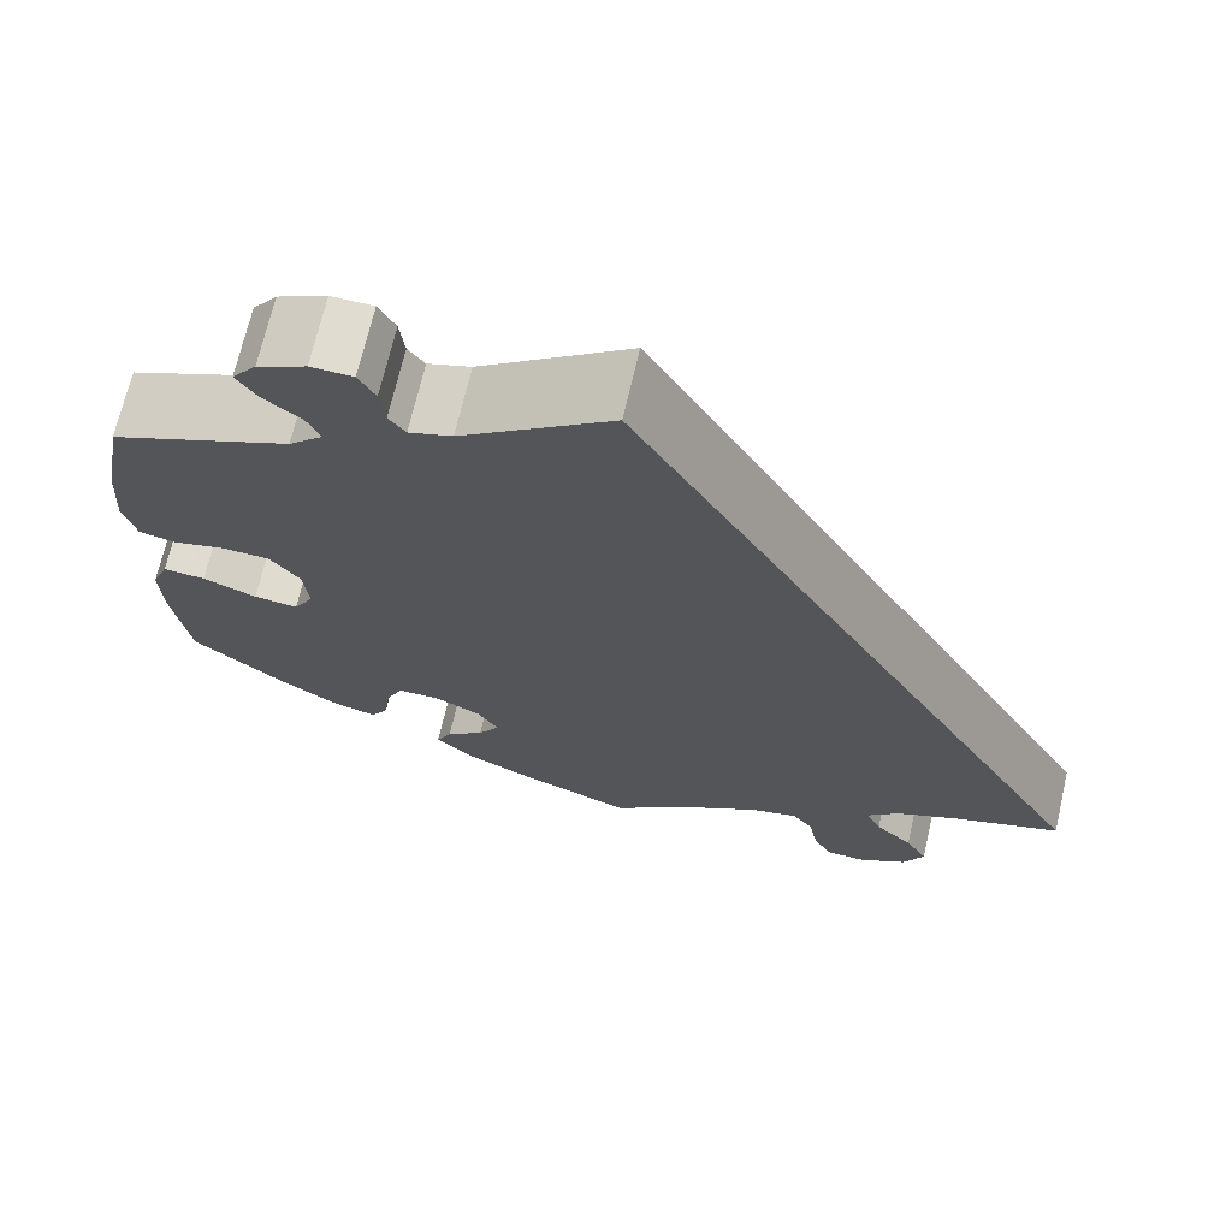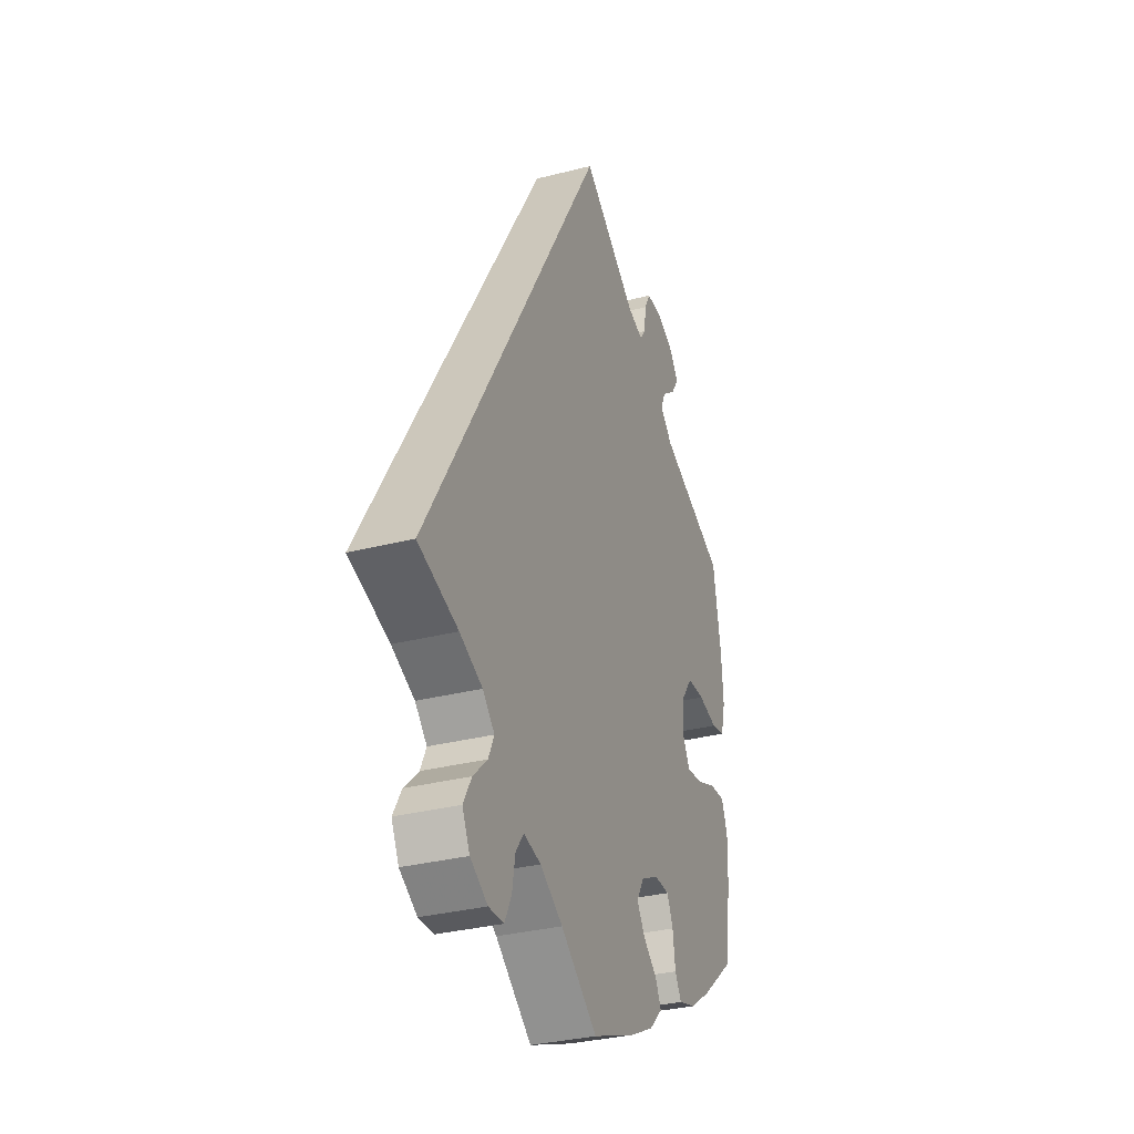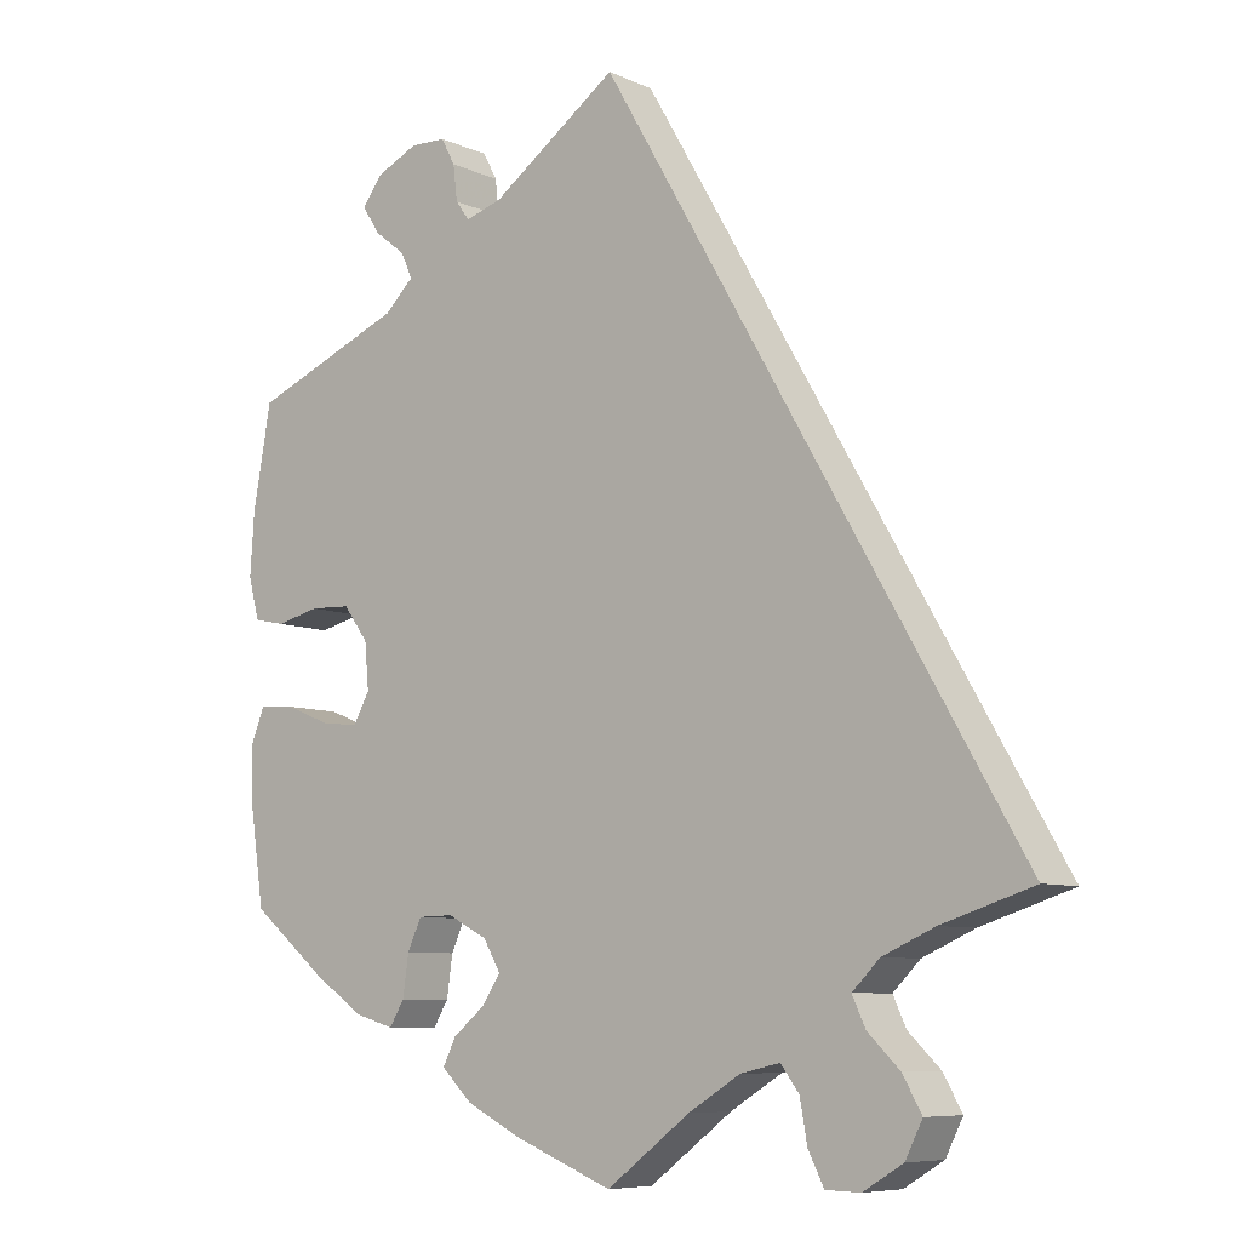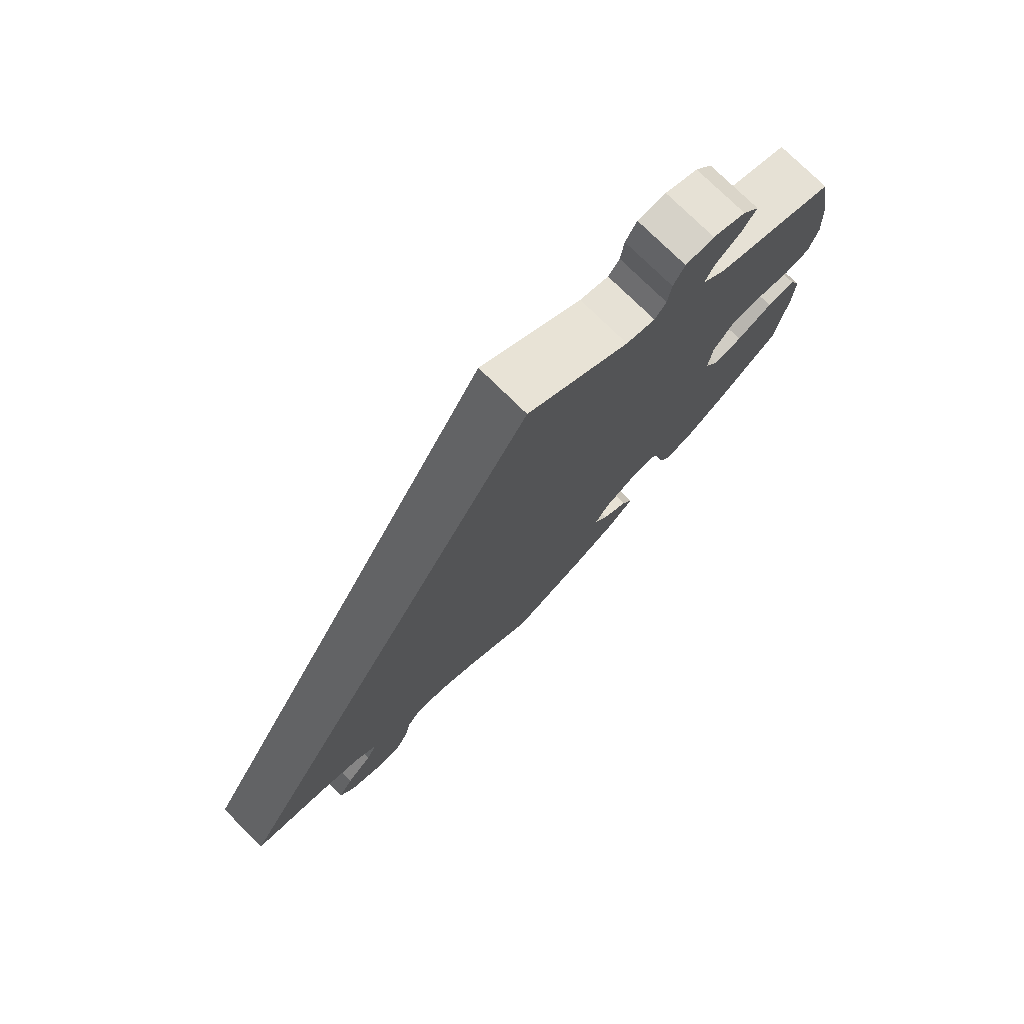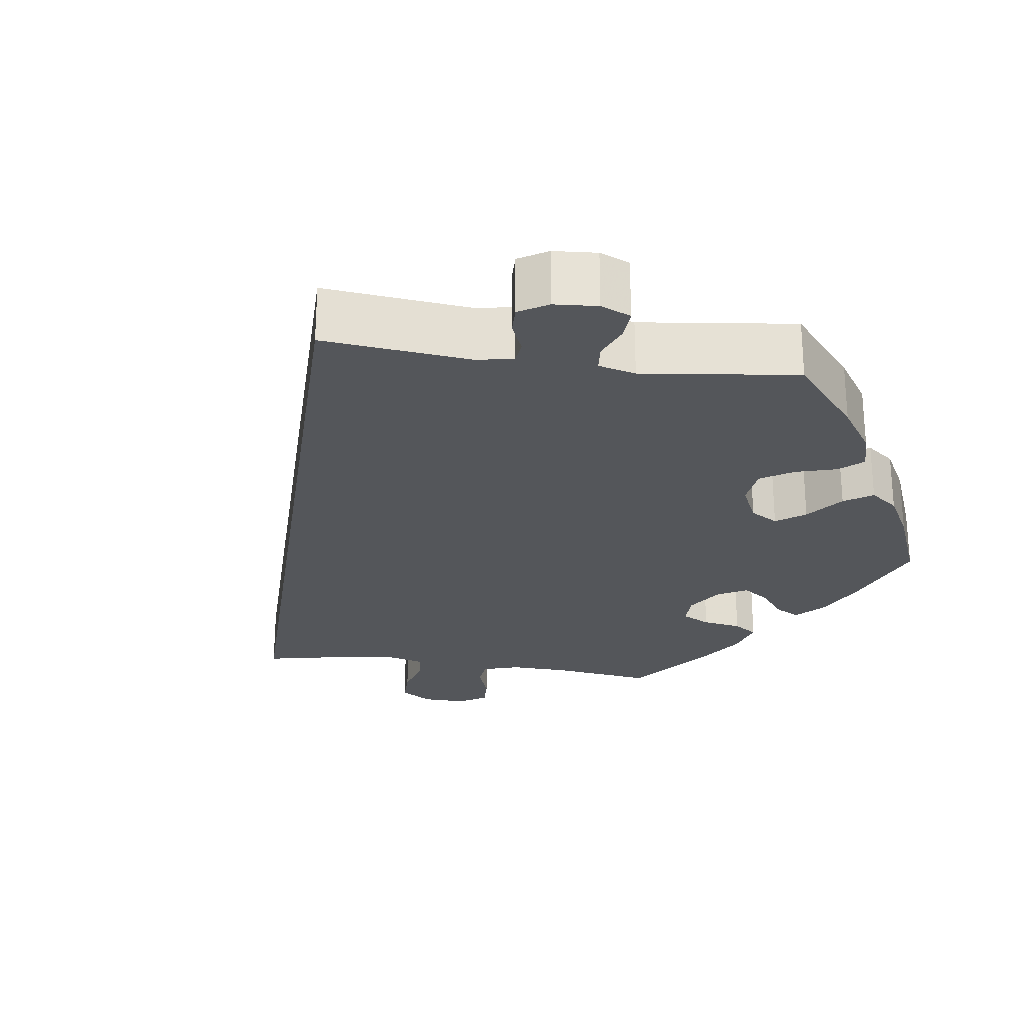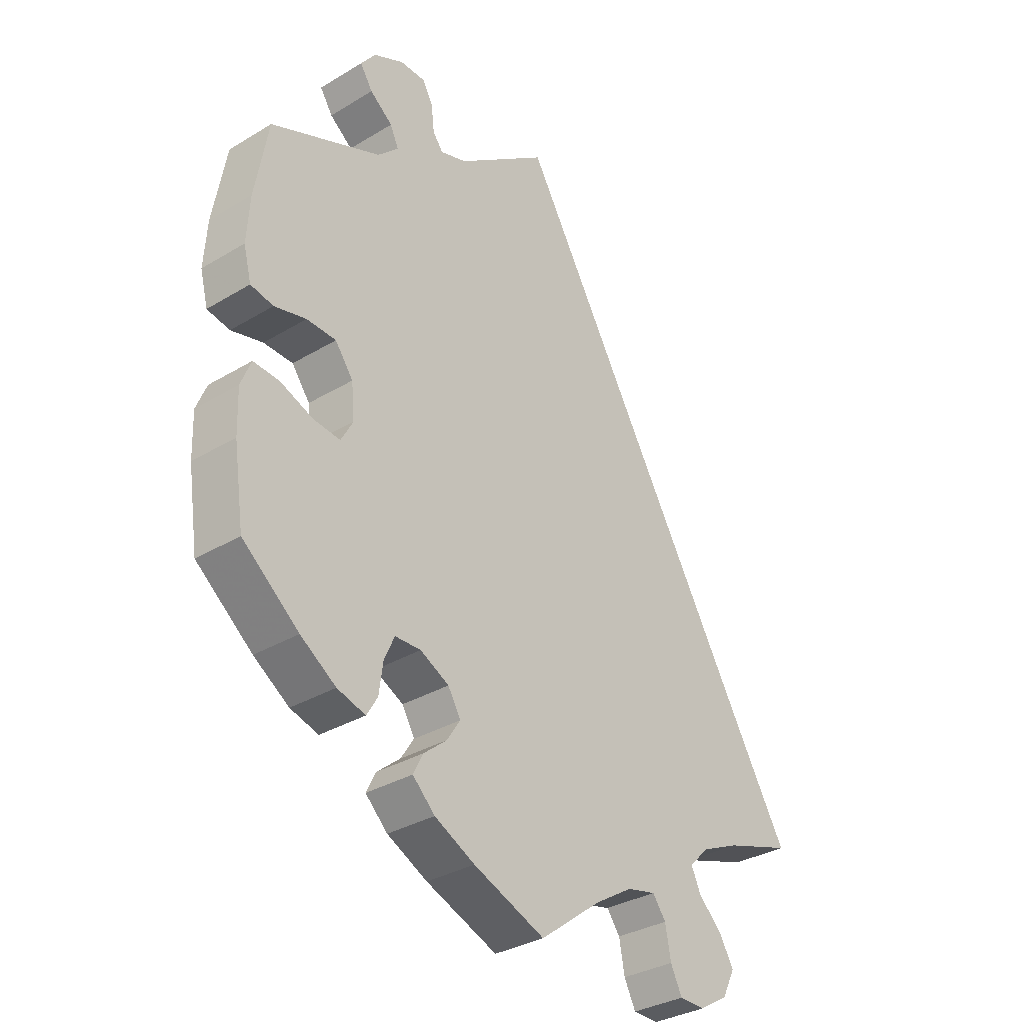
<metadata>
{"format":"obj","ext":"obj","renderer":"f3d","projection":"perspective","resolution":1024,"background":"white","views":[{"elev":69.6,"azim":-167.0,"up":"+Z"},{"elev":-32.7,"azim":-70.5,"up":"+Z"},{"elev":-7.8,"azim":-141.3,"up":"+Z"},{"elev":76.7,"azim":-45.5,"up":"+Z"},{"elev":-25.5,"azim":21.7,"up":"+Y"},{"elev":-33.0,"azim":129.8,"up":"+Z"}]}
</metadata>
<code>
v 0 0.07 0.578
v 0.154 0.07 0.467
v 0.198 0.07 0.453
v 0.215 0.07 0.476
v 0.22 0.07 0.519
v 0.237 0.07 0.551
v 0.28 0.07 0.552
v 0.33 0.07 0.528
v 0.355 0.07 0.495
v 0.334 0.07 0.462
v 0.296 0.07 0.432
v 0.282 0.07 0.401
v 0.317 0.07 0.367
v 0.501 0.07 0.29
v 0.523 0.07 0.166
v 0.528 0.07 0.091
v 0.515 0.07 0.04
v 0.477 0.07 0.032
v 0.424 0.07 0.045
v 0.375 0.07 0.043
v 0.345 0.07 0.002
v 0.34 0.07 -0.054
v 0.36 0.07 -0.09
v 0.405 0.07 -0.085
v 0.46 0.07 -0.063
v 0.503 0.07 -0.06
v 0.52 0.07 -0.102
v 0.518 0.07 -0.171
v 0.501 0.07 -0.288
v 0.407 0.07 -0.365
v 0.348 0.07 -0.405
v 0.301 0.07 -0.419
v 0.283 0.07 -0.389
v 0.276 0.07 -0.339
v 0.259 0.07 -0.302
v 0.216 0.07 -0.301
v 0.168 0.07 -0.326
v 0.147 0.07 -0.362
v 0.169 0.07 -0.396
v 0.208 0.07 -0.428
v 0.224 0.07 -0.46
v 0.187 0.07 -0.496
v 0.12 0.07 -0.53
v 0.001 0.07 -0.578
v -0.1 0.07 -0.501
v -0.163 0.07 -0.462
v -0.211 0.07 -0.451
v -0.233 0.07 -0.481
v -0.242 0.07 -0.531
v -0.261 0.07 -0.569
v -0.303 0.07 -0.57
v -0.351 0.07 -0.541
v -0.372 0.07 -0.499
v -0.349 0.07 -0.458
v -0.31 0.07 -0.42
v -0.294 0.07 -0.385
v -0.327 0.07 -0.352
v -0.39 0.07 -0.324
v -0.501 0.07 -0.288
v 0 0 0.578
v 0.154 0 0.467
v 0.198 0 0.453
v 0.215 0 0.476
v 0.22 0 0.519
v 0.237 0 0.551
v 0.28 0 0.552
v 0.33 0 0.528
v 0.355 0 0.495
v 0.334 0 0.462
v 0.296 0 0.432
v 0.282 0 0.401
v 0.317 0 0.367
v 0.501 0 0.29
v 0.523 0 0.166
v 0.528 0 0.091
v 0.515 0 0.04
v 0.477 0 0.032
v 0.424 0 0.045
v 0.375 0 0.043
v 0.345 0 0.002
v 0.34 0 -0.054
v 0.36 0 -0.09
v 0.405 0 -0.085
v 0.46 0 -0.063
v 0.503 0 -0.06
v 0.52 0 -0.102
v 0.518 0 -0.171
v 0.501 0 -0.288
v 0.407 0 -0.365
v 0.348 0 -0.405
v 0.301 0 -0.419
v 0.283 0 -0.389
v 0.276 0 -0.339
v 0.259 0 -0.302
v 0.216 0 -0.301
v 0.168 0 -0.326
v 0.147 0 -0.362
v 0.169 0 -0.396
v 0.208 0 -0.428
v 0.224 0 -0.46
v 0.187 0 -0.496
v 0.12 0 -0.53
v 0.001 0 -0.578
v -0.1 0 -0.501
v -0.163 0 -0.462
v -0.211 0 -0.451
v -0.233 0 -0.481
v -0.242 0 -0.531
v -0.261 0 -0.569
v -0.303 0 -0.57
v -0.351 0 -0.541
v -0.372 0 -0.499
v -0.349 0 -0.458
v -0.31 0 -0.42
v -0.294 0 -0.385
v -0.327 0 -0.352
v -0.39 0 -0.324
v -0.501 0 -0.288
f 58 59 1 2
f 57 58 2 3
f 56 57 3 4
f 55 56 4
f 52 53 54 55
f 52 55 4
f 51 52 4
f 48 49 50 51
f 47 48 51 4
f 46 47 4
f 45 46 4
f 44 45 4
f 43 44 4
f 39 40 41 42
f 38 39 42 43
f 31 32 33 34
f 31 34 35
f 30 31 35
f 29 30 35
f 28 29 35 36
f 24 25 26 27
f 23 24 27 28
f 16 17 18 19
f 16 19 20
f 13 14 15 16
f 12 13 16 20
f 8 9 10 11
f 8 11 12
f 7 8 12
f 6 7 12
f 38 43 4 5
f 37 38 5 6
f 36 37 6 12
f 23 28 36
f 22 23 36
f 21 22 36 12
f 12 20 21
f 61 60 118 117
f 62 61 117 116
f 63 62 116 115
f 63 115 114
f 114 113 112 111
f 63 114 111
f 63 111 110
f 110 109 108 107
f 63 110 107 106
f 63 106 105
f 63 105 104
f 63 104 103
f 63 103 102
f 101 100 99 98
f 102 101 98 97
f 93 92 91 90
f 94 93 90
f 94 90 89
f 94 89 88
f 95 94 88 87
f 86 85 84 83
f 87 86 83 82
f 78 77 76 75
f 79 78 75
f 75 74 73 72
f 79 75 72 71
f 70 69 68 67
f 71 70 67
f 71 67 66
f 71 66 65
f 64 63 102 97
f 65 64 97 96
f 71 65 96 95
f 95 87 82
f 95 82 81
f 71 95 81 80
f 80 79 71
f 1 60 61 2
f 2 61 62 3
f 3 62 63 4
f 4 63 64 5
f 5 64 65 6
f 6 65 66 7
f 7 66 67 8
f 8 67 68 9
f 9 68 69 10
f 10 69 70 11
f 11 70 71 12
f 12 71 72 13
f 13 72 73 14
f 14 73 74 15
f 15 74 75 16
f 16 75 76 17
f 17 76 77 18
f 18 77 78 19
f 19 78 79 20
f 20 79 80 21
f 21 80 81 22
f 22 81 82 23
f 23 82 83 24
f 24 83 84 25
f 25 84 85 26
f 26 85 86 27
f 27 86 87 28
f 28 87 88 29
f 29 88 89 30
f 30 89 90 31
f 31 90 91 32
f 32 91 92 33
f 33 92 93 34
f 34 93 94 35
f 35 94 95 36
f 36 95 96 37
f 37 96 97 38
f 38 97 98 39
f 39 98 99 40
f 40 99 100 41
f 41 100 101 42
f 42 101 102 43
f 43 102 103 44
f 44 103 104 45
f 45 104 105 46
f 46 105 106 47
f 47 106 107 48
f 48 107 108 49
f 49 108 109 50
f 50 109 110 51
f 51 110 111 52
f 52 111 112 53
f 53 112 113 54
f 54 113 114 55
f 55 114 115 56
f 56 115 116 57
f 57 116 117 58
f 58 117 118 59
f 59 118 60 1

</code>
